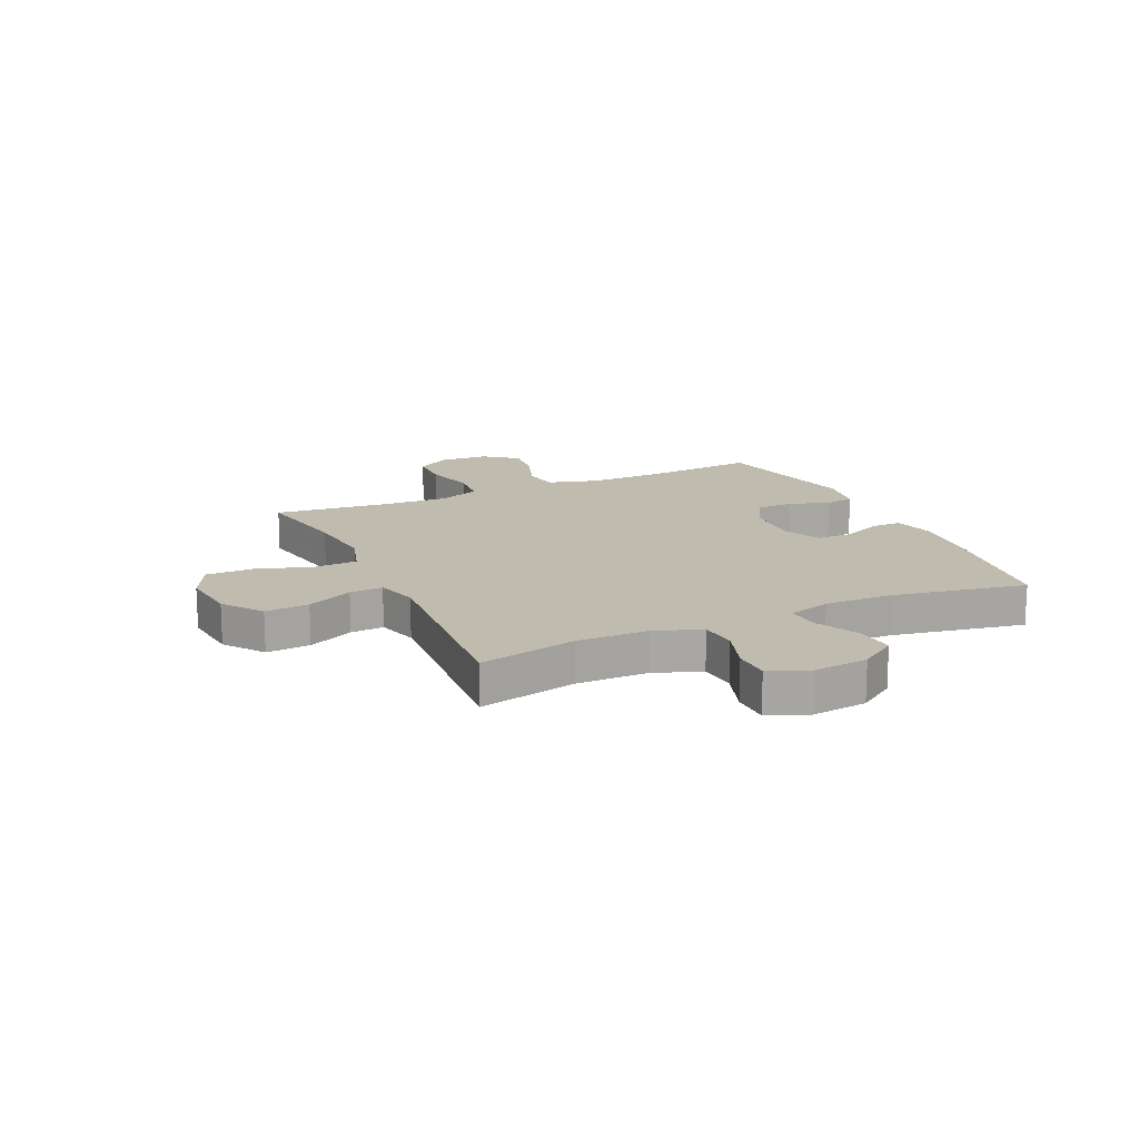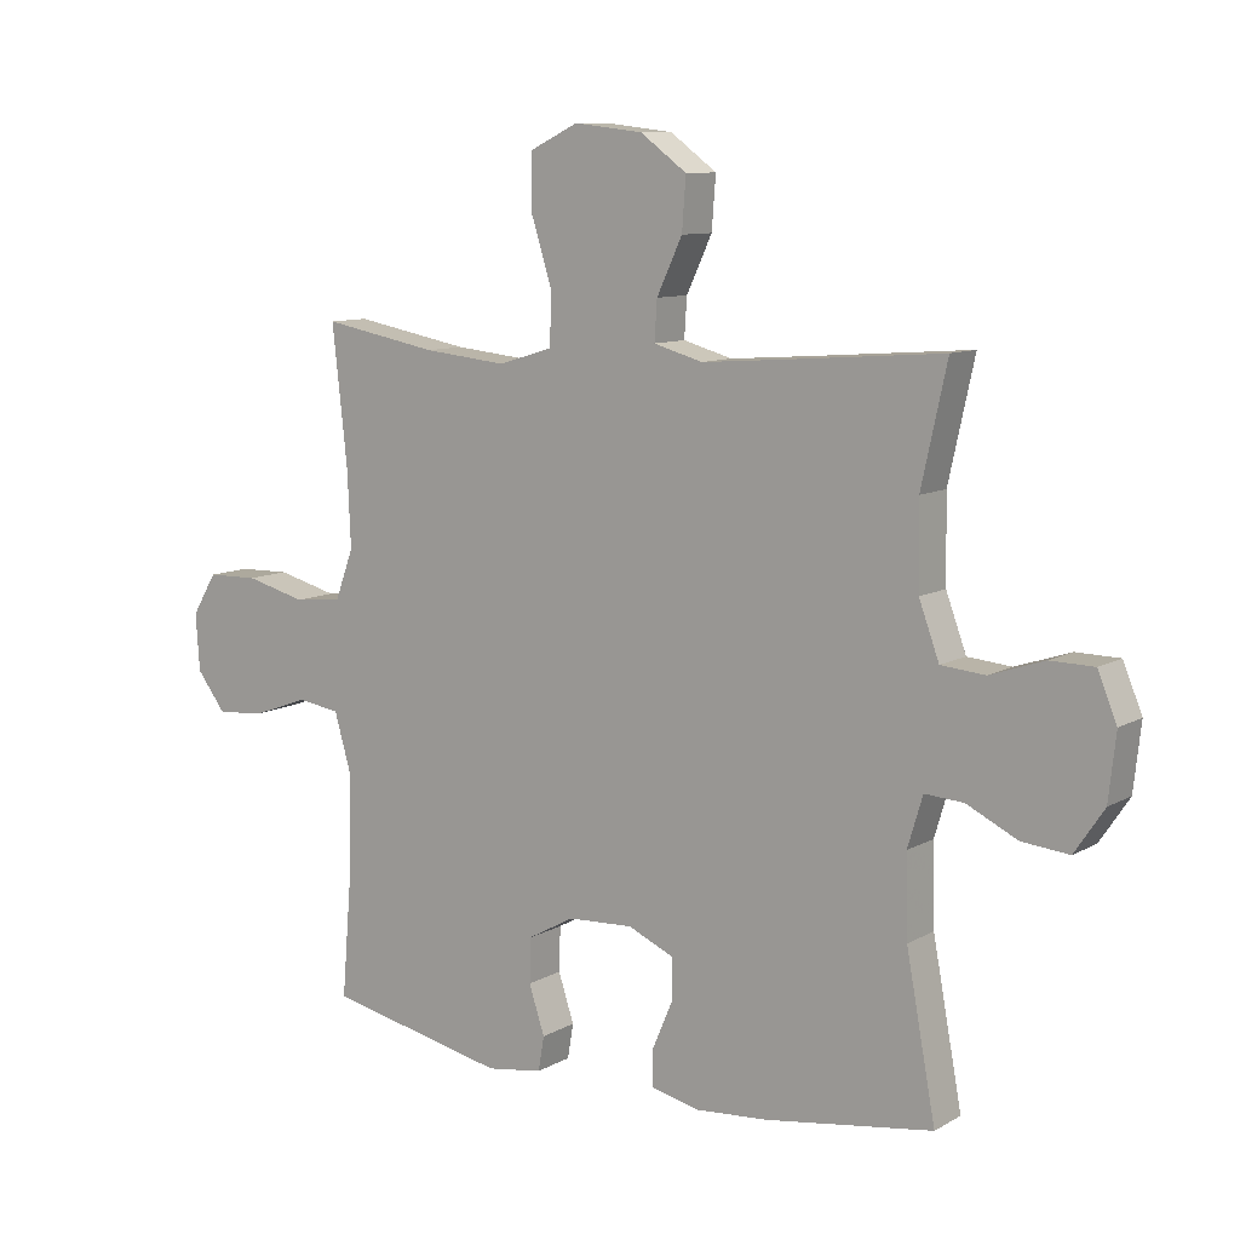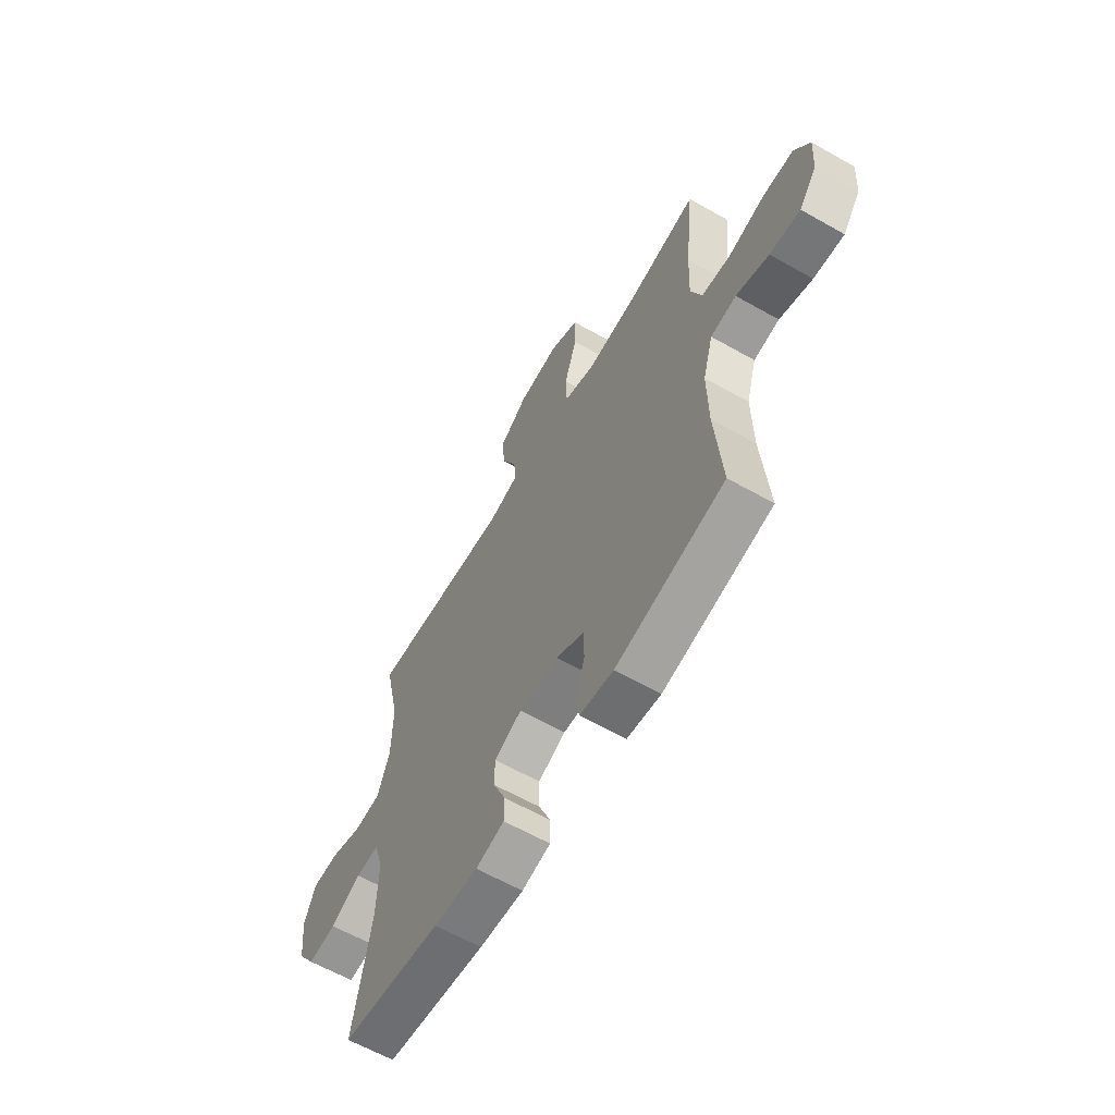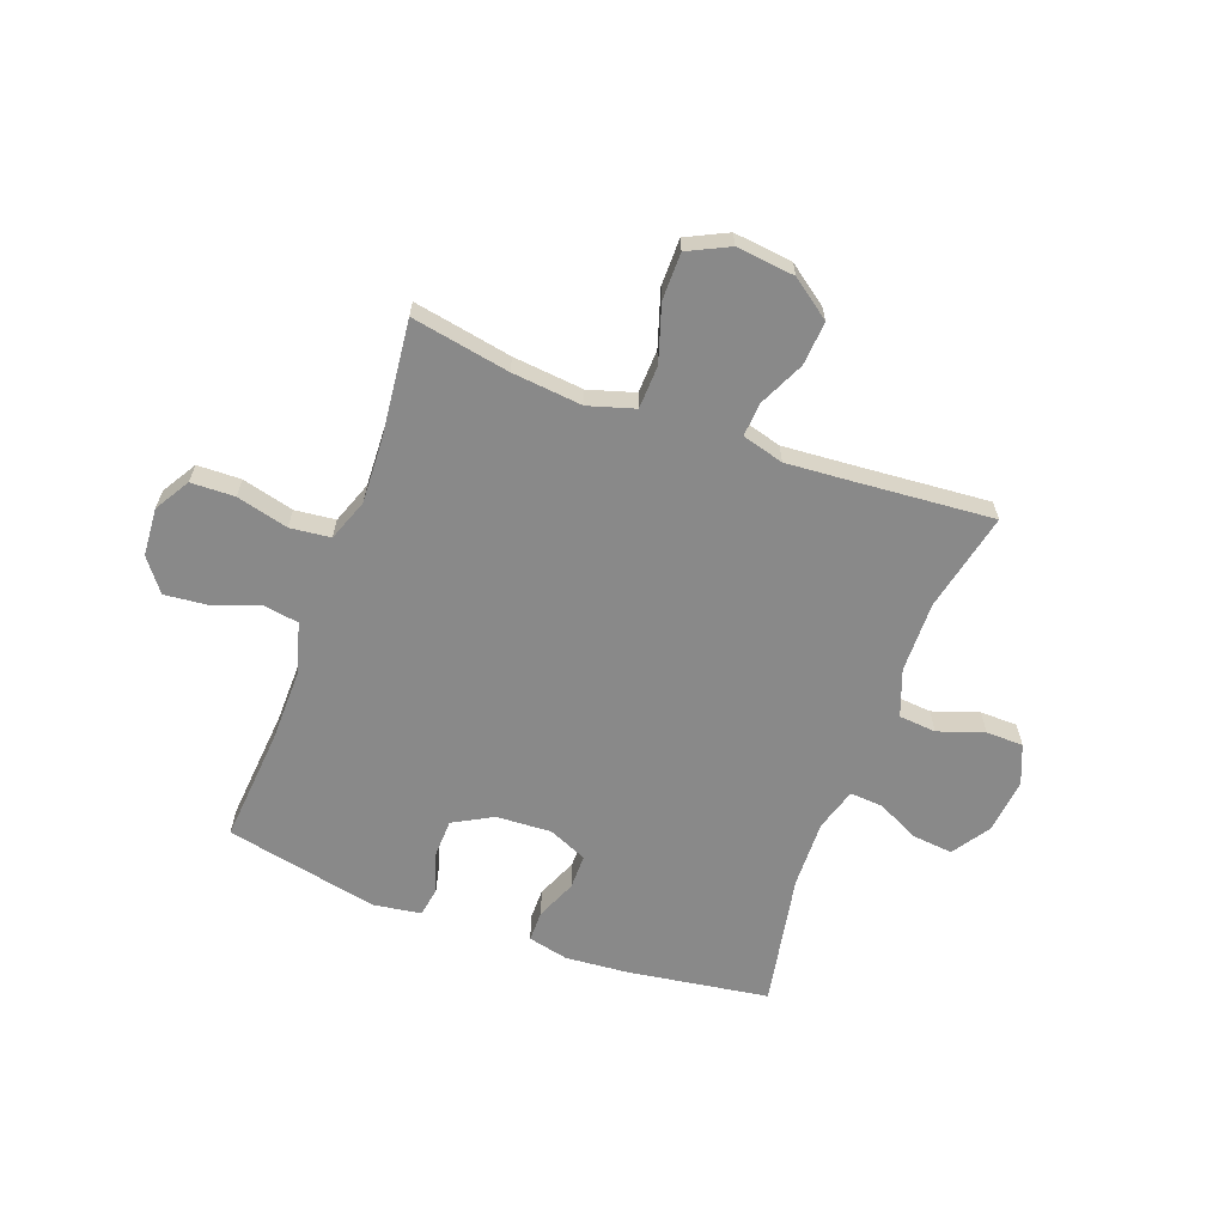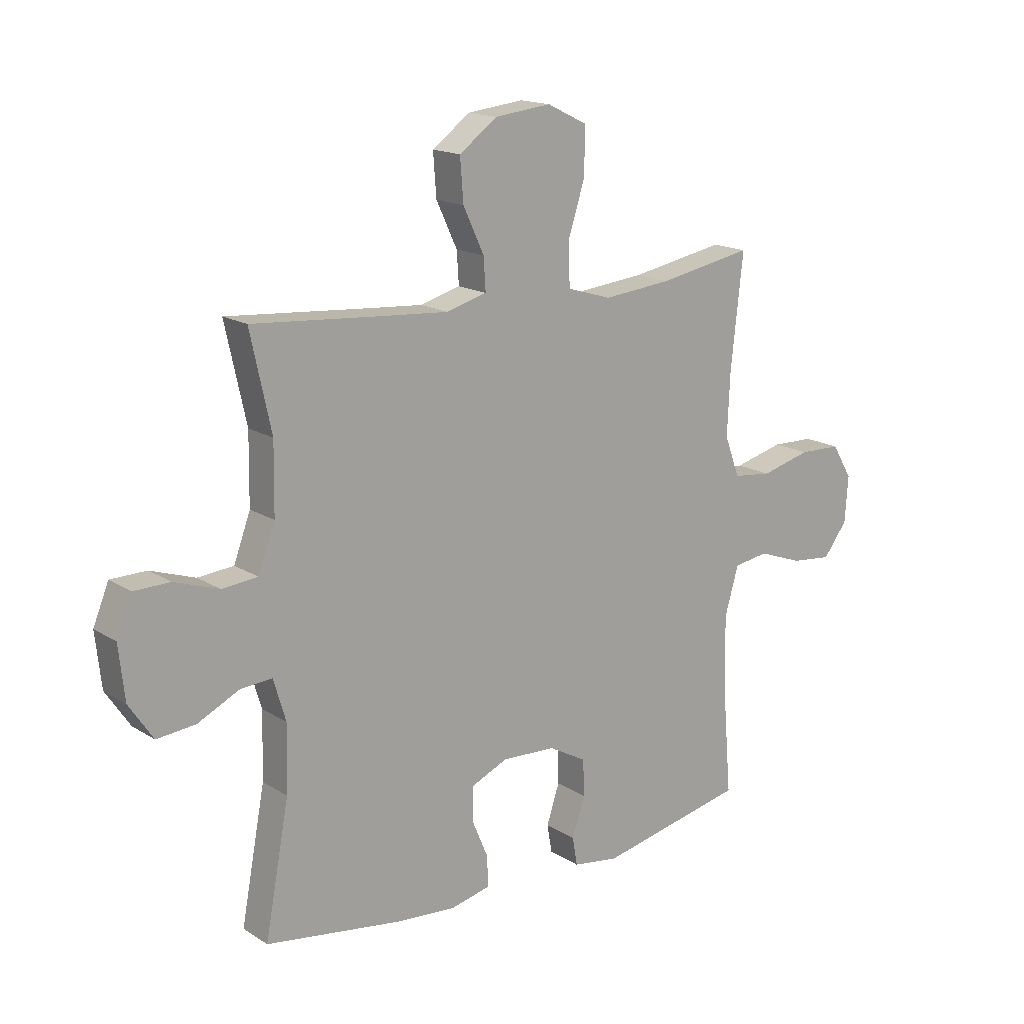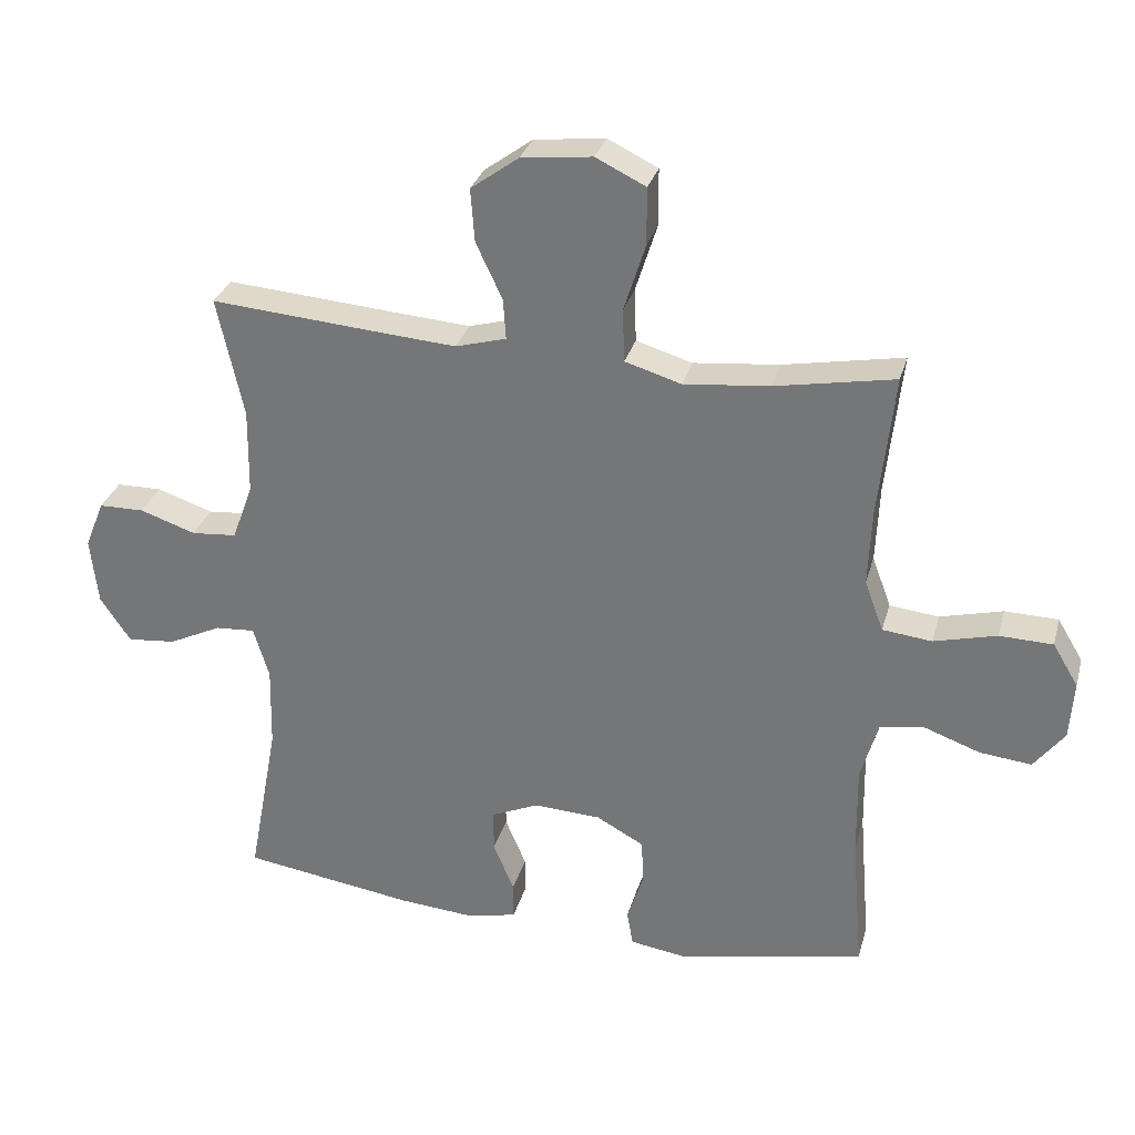
<metadata>
{"format":"obj","ext":"obj","renderer":"f3d","projection":"perspective","resolution":1024,"background":"white","views":[{"elev":15.9,"azim":65.3,"up":"+Y"},{"elev":9.8,"azim":35.4,"up":"+Z"},{"elev":-62.2,"azim":-119.9,"up":"+Z"},{"elev":-63.2,"azim":-20.2,"up":"+Y"},{"elev":16.3,"azim":141.7,"up":"+Z"},{"elev":30.4,"azim":-165.2,"up":"+Z"}]}
</metadata>
<code>
v 0.5 0.07 -0.5
v 0.245 0.07 -0.538
v 0.132 0.07 -0.547
v 0.059 0.07 -0.53
v 0.059 0.07 -0.474
v 0.09 0.07 -0.401
v 0.09 0.07 -0.338
v 0.02 0.07 -0.307
v -0.08 0.07 -0.312
v -0.151 0.07 -0.351
v -0.153 0.07 -0.419
v -0.129 0.07 -0.492
v -0.138 0.07 -0.545
v -0.224 0.07 -0.558
v -0.5 0.07 -0.5
v -0.483 0.07 -0.295
v -0.481 0.07 -0.159
v -0.507 0.07 -0.069
v -0.572 0.07 -0.059
v -0.655 0.07 -0.089
v -0.732 0.07 -0.097
v -0.777 0.07 -0.038
v -0.783 0.07 0.049
v -0.745 0.07 0.112
v -0.666 0.07 0.114
v -0.573 0.07 0.09
v -0.5 0.07 0.098
v -0.472 0.07 0.174
v -0.477 0.07 0.289
v -0.5 0.07 0.5
v -0.323 0.07 0.467
v -0.196 0.07 0.454
v -0.113 0.07 0.479
v -0.11 0.07 0.557
v -0.142 0.07 0.658
v -0.142 0.07 0.743
v -0.068 0.07 0.779
v 0.037 0.07 0.767
v 0.108 0.07 0.715
v 0.102 0.07 0.636
v 0.063 0.07 0.553
v 0.059 0.07 0.493
v 0.134 0.07 0.472
v 0.257 0.07 0.481
v 0.5 0.07 0.5
v 0.461 0.07 0.322
v 0.463 0.07 0.194
v 0.494 0.07 0.11
v 0.561 0.07 0.104
v 0.644 0.07 0.132
v 0.711 0.07 0.131
v 0.74 0.07 0.06
v 0.729 0.07 -0.04
v 0.684 0.07 -0.107
v 0.612 0.07 -0.1
v 0.534 0.07 -0.062
v 0.475 0.07 -0.058
v 0.452 0.07 -0.135
v 0.455 0.07 -0.258
v 0.5 0 -0.5
v 0.245 0 -0.538
v 0.132 0 -0.547
v 0.059 0 -0.53
v 0.059 0 -0.474
v 0.09 0 -0.401
v 0.09 0 -0.338
v 0.02 0 -0.307
v -0.08 0 -0.312
v -0.151 0 -0.351
v -0.153 0 -0.419
v -0.129 0 -0.492
v -0.138 0 -0.545
v -0.224 0 -0.558
v -0.5 0 -0.5
v -0.483 0 -0.295
v -0.481 0 -0.159
v -0.507 0 -0.069
v -0.572 0 -0.059
v -0.655 0 -0.089
v -0.732 0 -0.097
v -0.777 0 -0.038
v -0.783 0 0.049
v -0.745 0 0.112
v -0.666 0 0.114
v -0.573 0 0.09
v -0.5 0 0.098
v -0.472 0 0.174
v -0.477 0 0.289
v -0.5 0 0.5
v -0.323 0 0.467
v -0.196 0 0.454
v -0.113 0 0.479
v -0.11 0 0.557
v -0.142 0 0.658
v -0.142 0 0.743
v -0.068 0 0.779
v 0.037 0 0.767
v 0.108 0 0.715
v 0.102 0 0.636
v 0.063 0 0.553
v 0.059 0 0.493
v 0.134 0 0.472
v 0.257 0 0.481
v 0.5 0 0.5
v 0.461 0 0.322
v 0.463 0 0.194
v 0.494 0 0.11
v 0.561 0 0.104
v 0.644 0 0.132
v 0.711 0 0.131
v 0.74 0 0.06
v 0.729 0 -0.04
v 0.684 0 -0.107
v 0.612 0 -0.1
v 0.534 0 -0.062
v 0.475 0 -0.058
v 0.452 0 -0.135
v 0.455 0 -0.258
f 54 55 56
f 53 54 56
f 52 53 56
f 51 52 56
f 50 51 56
f 49 50 56
f 48 49 56 57
f 47 48 57 58
f 44 45 46
f 46 47 58
f 44 46 58
f 43 44 58
f 39 40 41
f 38 39 41
f 37 38 41
f 36 37 41
f 35 36 41
f 34 35 41
f 33 34 41 42
f 43 58 59
f 42 43 59
f 33 42 59
f 32 33 59
f 24 25 26
f 23 24 26
f 22 23 26
f 21 22 26
f 20 21 26
f 19 20 26
f 18 19 26 27
f 17 18 27 28
f 14 15 16
f 13 14 16
f 12 13 16
f 11 12 16
f 16 17 28
f 11 16 28
f 10 11 28
f 4 5 6
f 3 4 6
f 2 3 6
f 1 2 6
f 59 1 6
f 59 6 7
f 59 7 8
f 32 59 8
f 31 32 8
f 31 8 9
f 30 31 9
f 29 30 9
f 9 10 28 29
f 115 114 113
f 115 113 112
f 115 112 111
f 115 111 110
f 115 110 109
f 115 109 108
f 116 115 108 107
f 117 116 107 106
f 105 104 103
f 117 106 105
f 117 105 103
f 117 103 102
f 100 99 98
f 100 98 97
f 100 97 96
f 100 96 95
f 100 95 94
f 100 94 93
f 101 100 93 92
f 118 117 102
f 118 102 101
f 118 101 92
f 118 92 91
f 85 84 83
f 85 83 82
f 85 82 81
f 85 81 80
f 85 80 79
f 85 79 78
f 86 85 78 77
f 87 86 77 76
f 75 74 73
f 75 73 72
f 75 72 71
f 75 71 70
f 87 76 75
f 87 75 70
f 87 70 69
f 65 64 63
f 65 63 62
f 65 62 61
f 65 61 60
f 65 60 118
f 66 65 118
f 67 66 118
f 67 118 91
f 67 91 90
f 68 67 90
f 68 90 89
f 68 89 88
f 88 87 69 68
f 1 60 61 2
f 2 61 62 3
f 3 62 63 4
f 4 63 64 5
f 5 64 65 6
f 6 65 66 7
f 7 66 67 8
f 8 67 68 9
f 9 68 69 10
f 10 69 70 11
f 11 70 71 12
f 12 71 72 13
f 13 72 73 14
f 14 73 74 15
f 15 74 75 16
f 16 75 76 17
f 17 76 77 18
f 18 77 78 19
f 19 78 79 20
f 20 79 80 21
f 21 80 81 22
f 22 81 82 23
f 23 82 83 24
f 24 83 84 25
f 25 84 85 26
f 26 85 86 27
f 27 86 87 28
f 28 87 88 29
f 29 88 89 30
f 30 89 90 31
f 31 90 91 32
f 32 91 92 33
f 33 92 93 34
f 34 93 94 35
f 35 94 95 36
f 36 95 96 37
f 37 96 97 38
f 38 97 98 39
f 39 98 99 40
f 40 99 100 41
f 41 100 101 42
f 42 101 102 43
f 43 102 103 44
f 44 103 104 45
f 45 104 105 46
f 46 105 106 47
f 47 106 107 48
f 48 107 108 49
f 49 108 109 50
f 50 109 110 51
f 51 110 111 52
f 52 111 112 53
f 53 112 113 54
f 54 113 114 55
f 55 114 115 56
f 56 115 116 57
f 57 116 117 58
f 58 117 118 59
f 59 118 60 1

</code>
